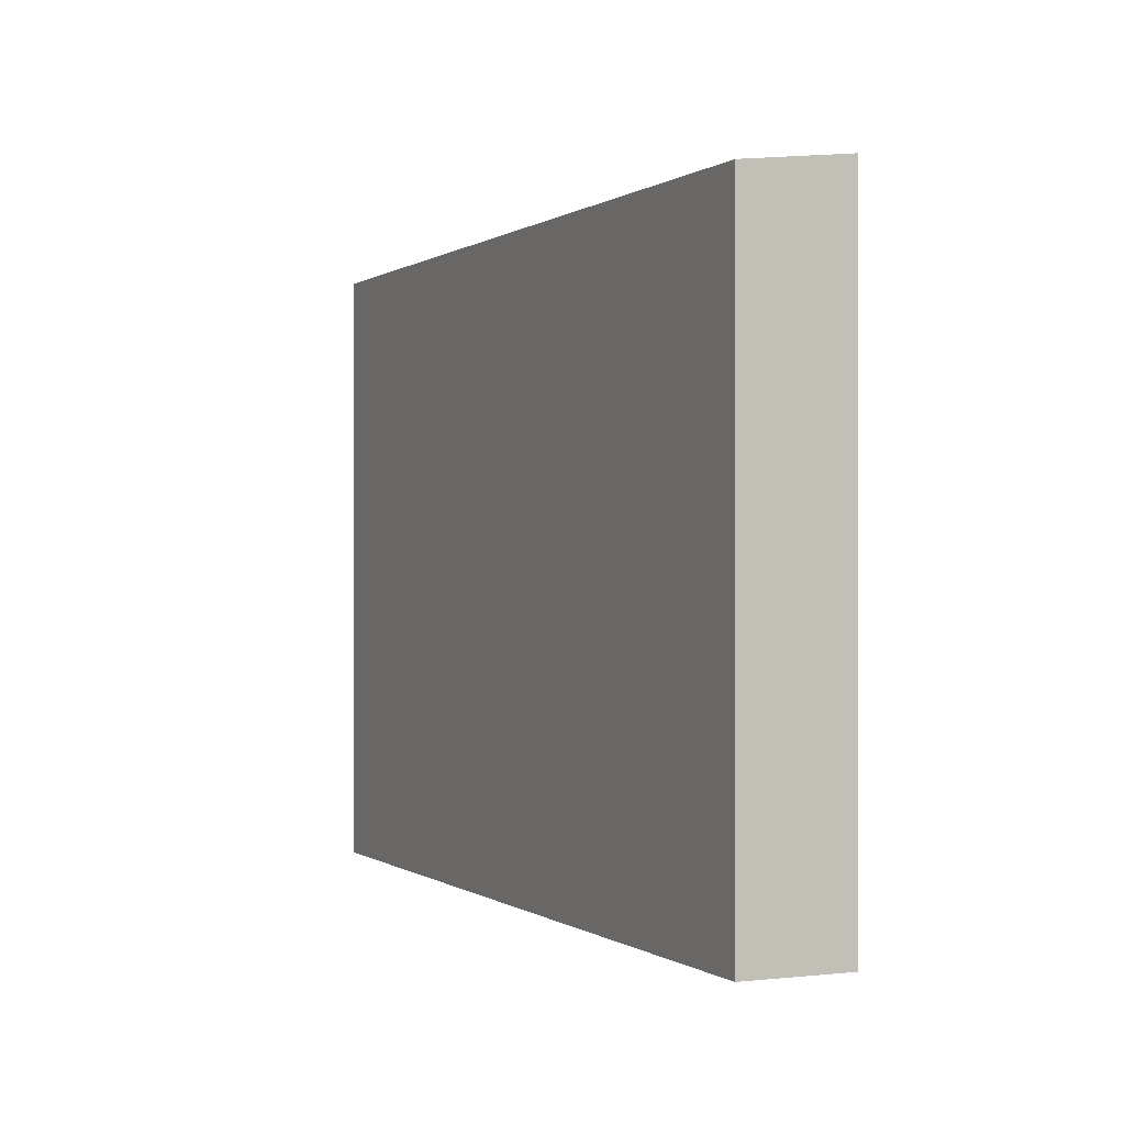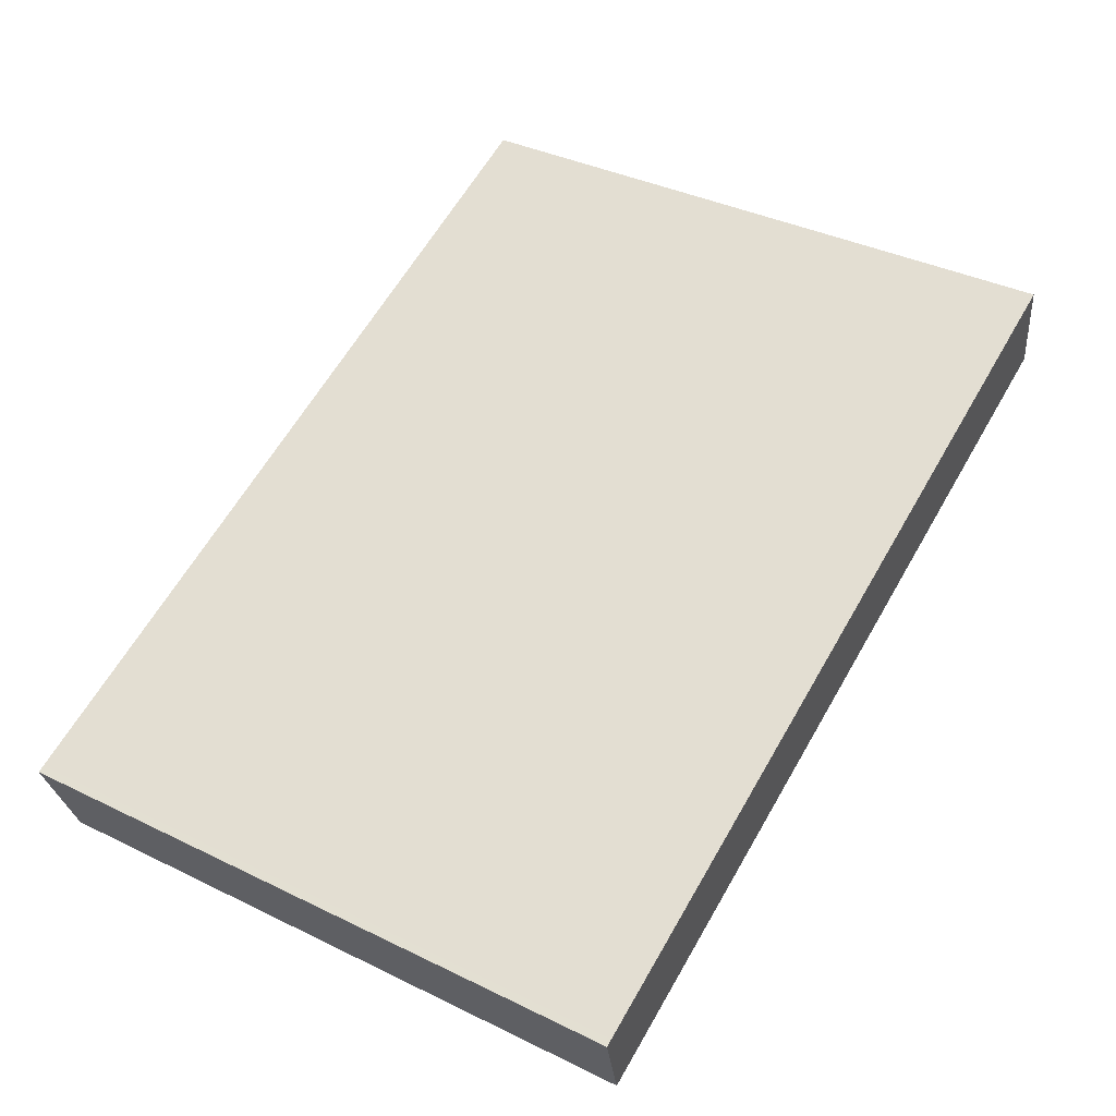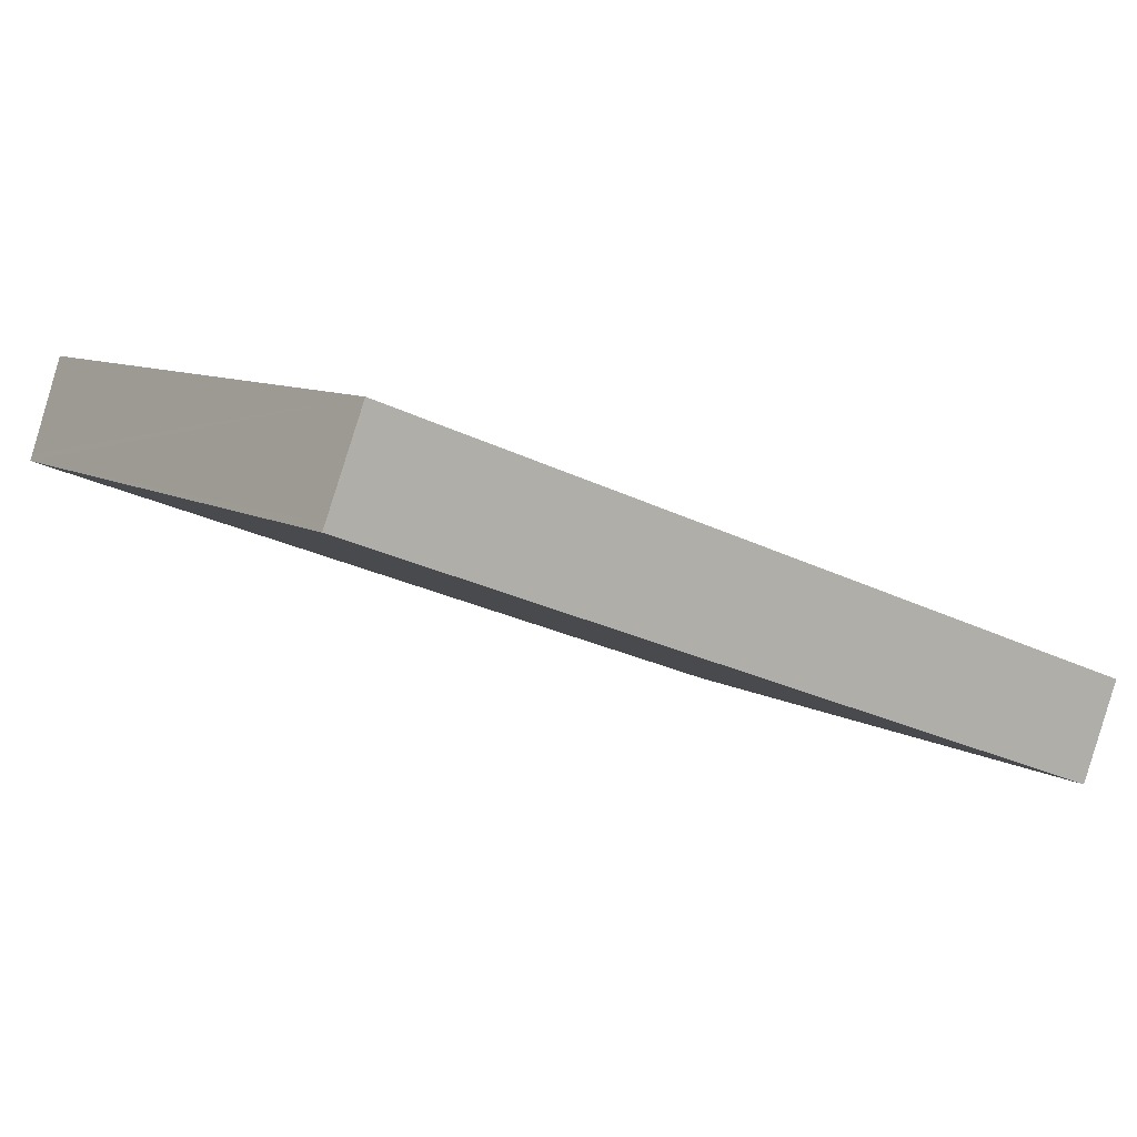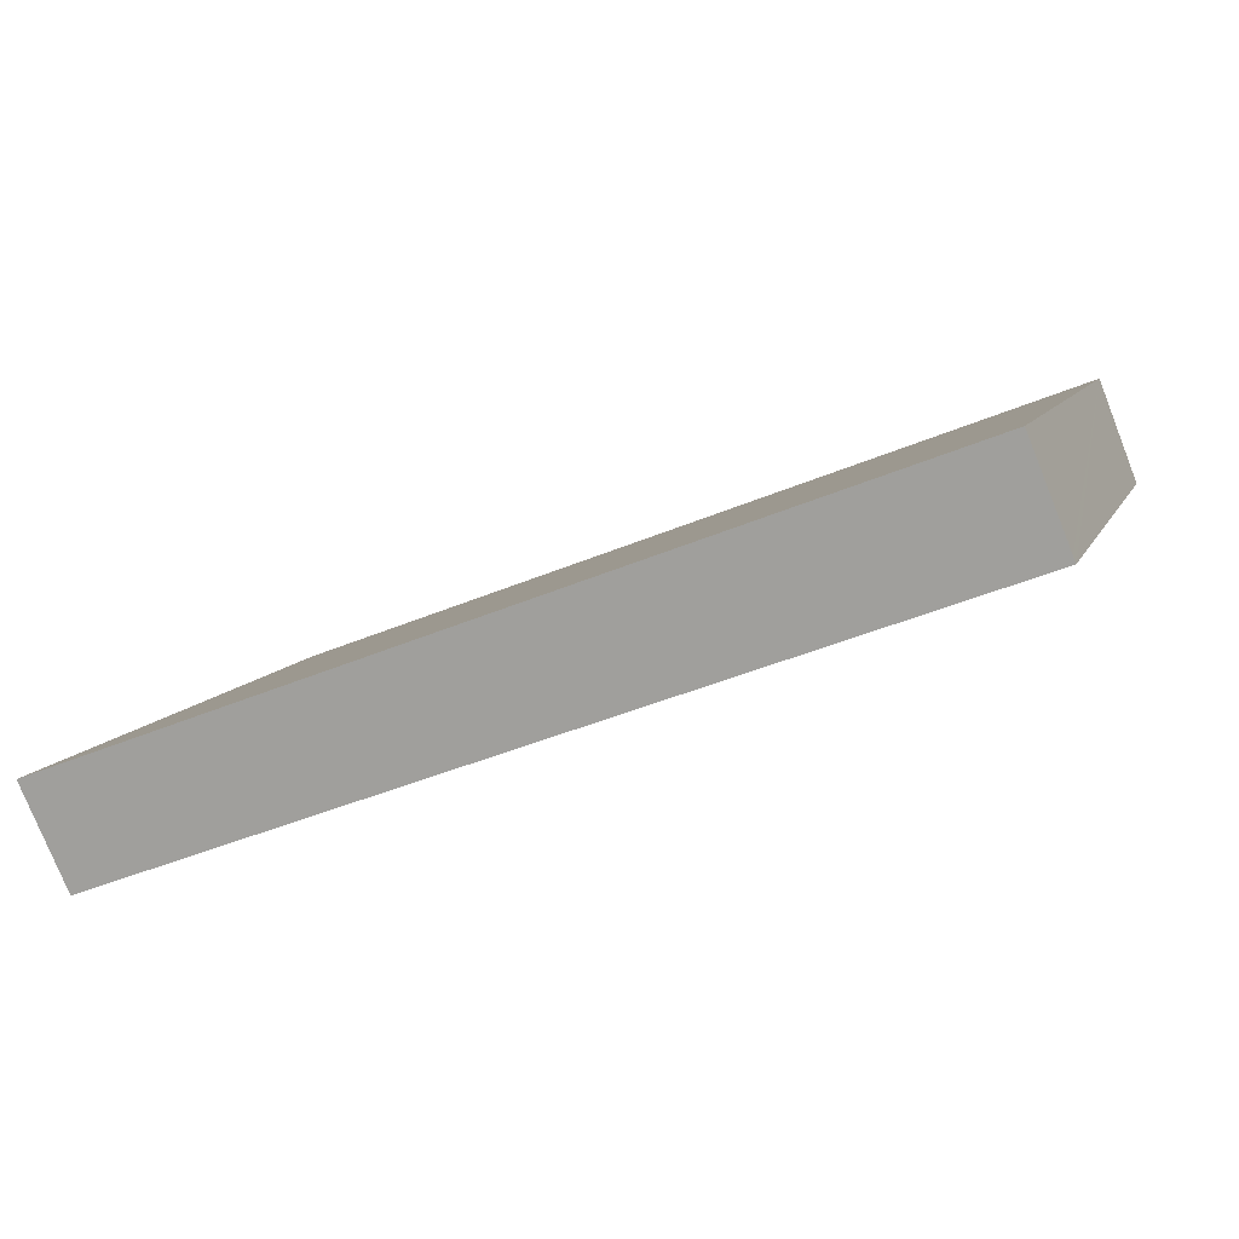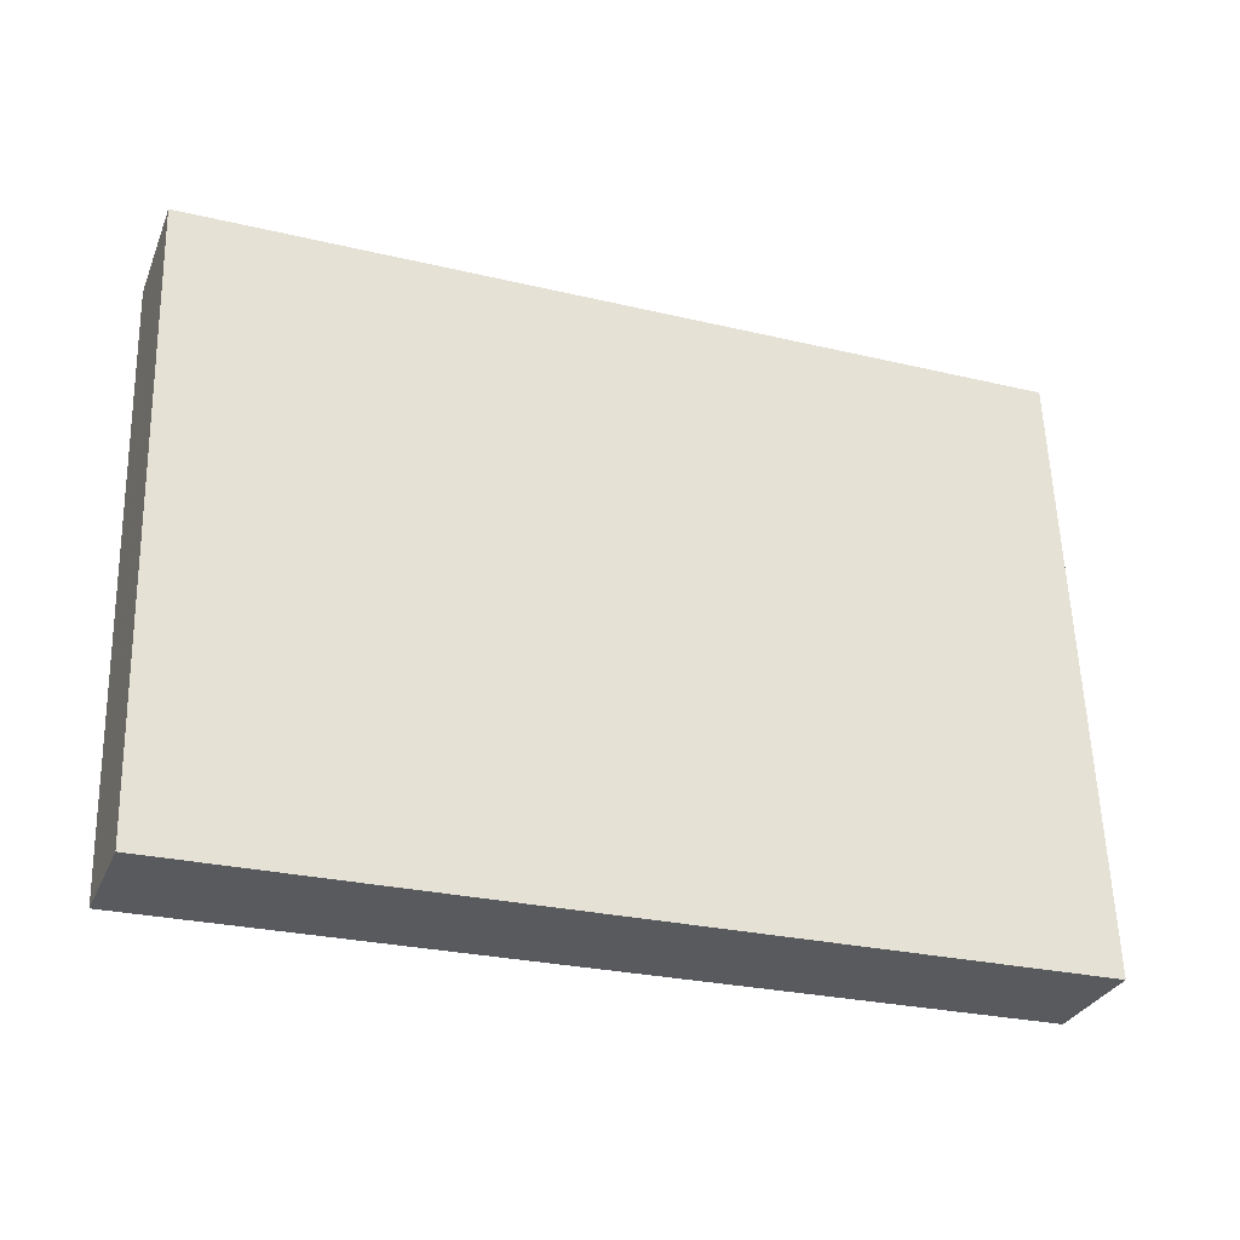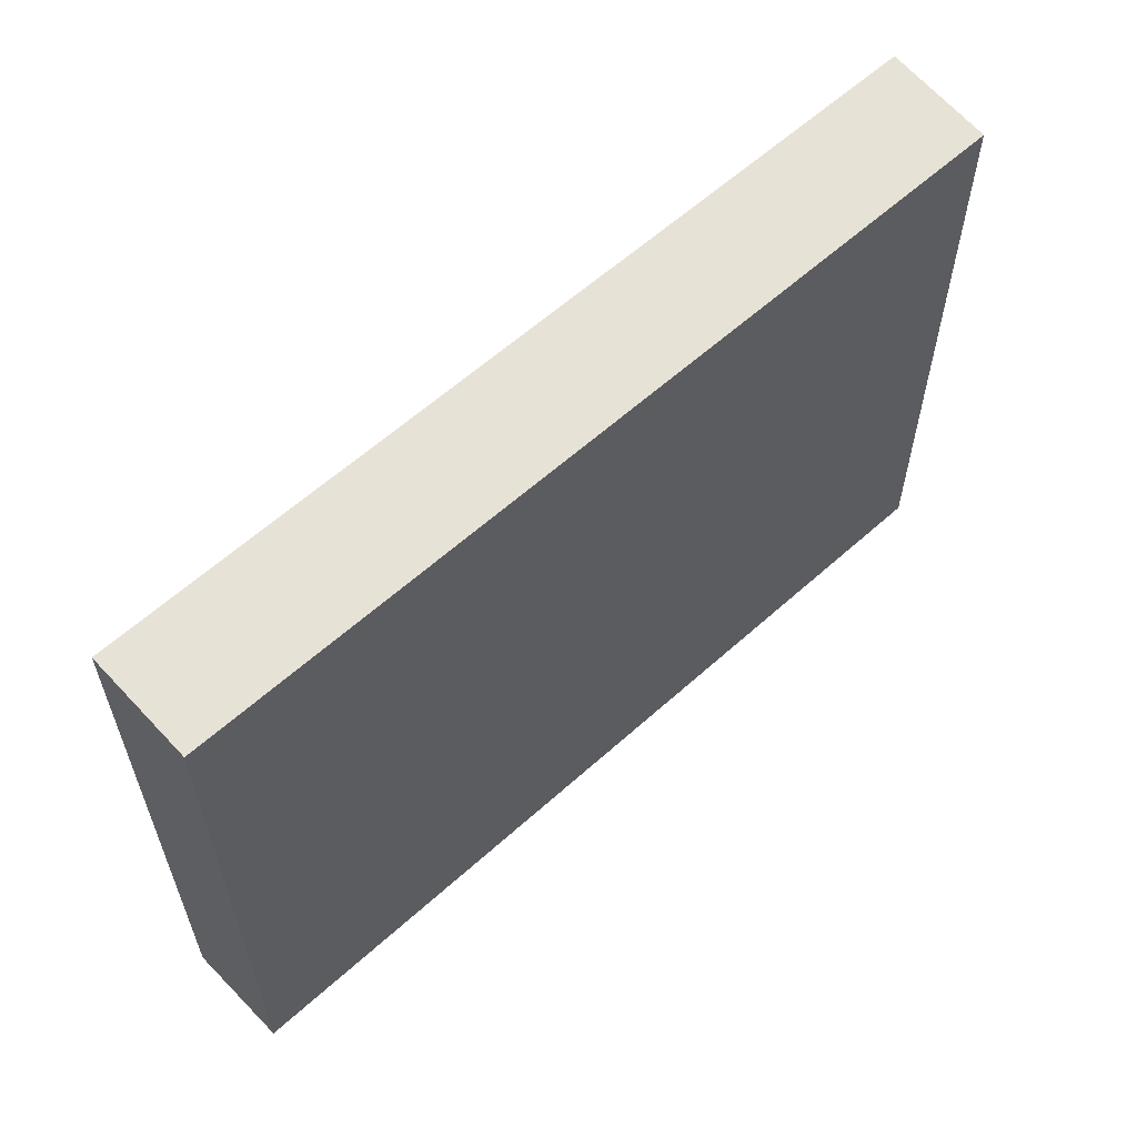
<metadata>
{"format":"obj","ext":"obj","renderer":"f3d","projection":"perspective","resolution":1024,"background":"white","views":[{"elev":0.0,"azim":-93.5,"up":"+Y"},{"elev":37.7,"azim":121.9,"up":"+Z"},{"elev":8.7,"azim":-33.4,"up":"+Z"},{"elev":8.8,"azim":-164.3,"up":"+Z"},{"elev":58.9,"azim":-1.8,"up":"+Z"},{"elev":60.1,"azim":157.9,"up":"+Y"}]}
</metadata>
<code>
v  17.49 13.21 -6.571
v  18.19 13.47 -4.392
v  18.34 13.47 -4.448
v  0.818 13.47 2.143
v  0.054 13.22 0.14
v  0 13.21 8.087e-16
v  0.818 -1.312e-16 2.143
v  18.19 2.689e-16 -4.392
v  18.34 2.724e-16 -4.448
v  17.49 4.024e-16 -6.571
v  0 0 0
v  0.054 -8.573e-18 0.14
g defaultobject
f 1 2 3
f 2 1 4
f 4 1 5
f 5 1 6
f 7 2 4
f 2 7 8
f 2 8 3
f 3 8 9
f 9 1 3
f 1 9 10
f 10 6 1
f 6 10 11
f 5 7 4
f 7 5 6
f 7 6 12
f 12 6 11
f 8 10 9
f 10 8 7
f 10 7 12
f 10 12 11

</code>
